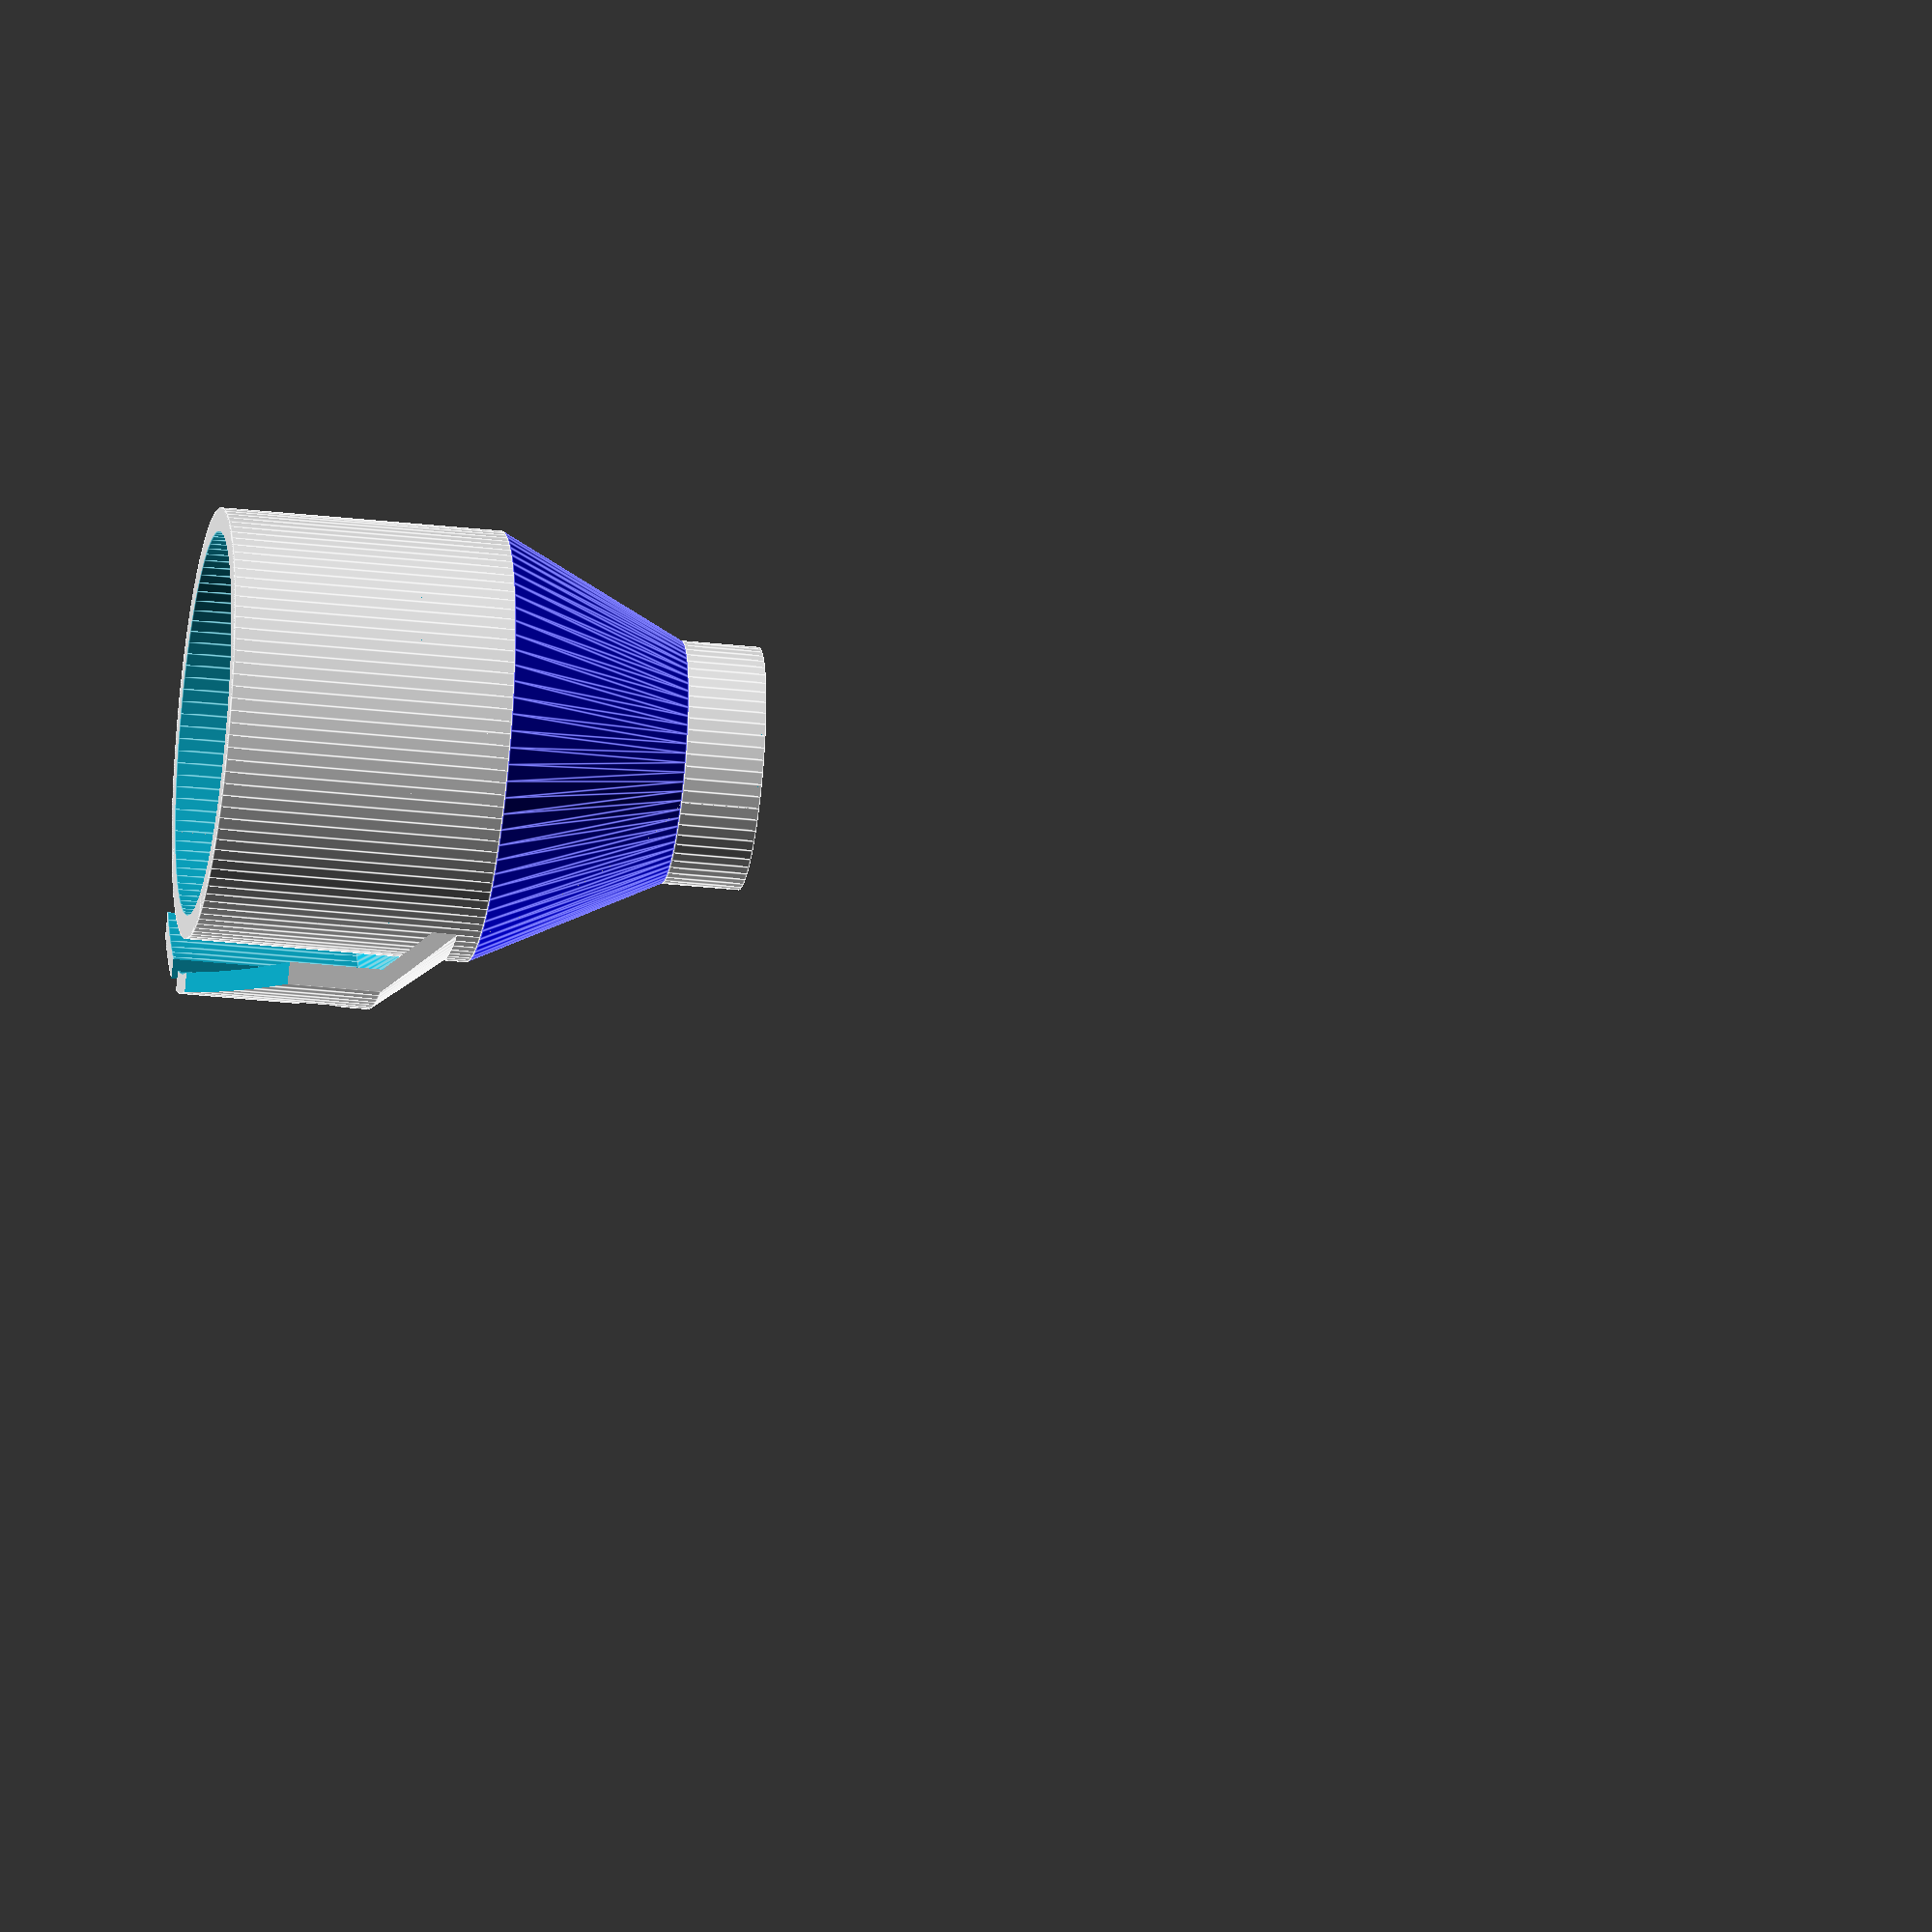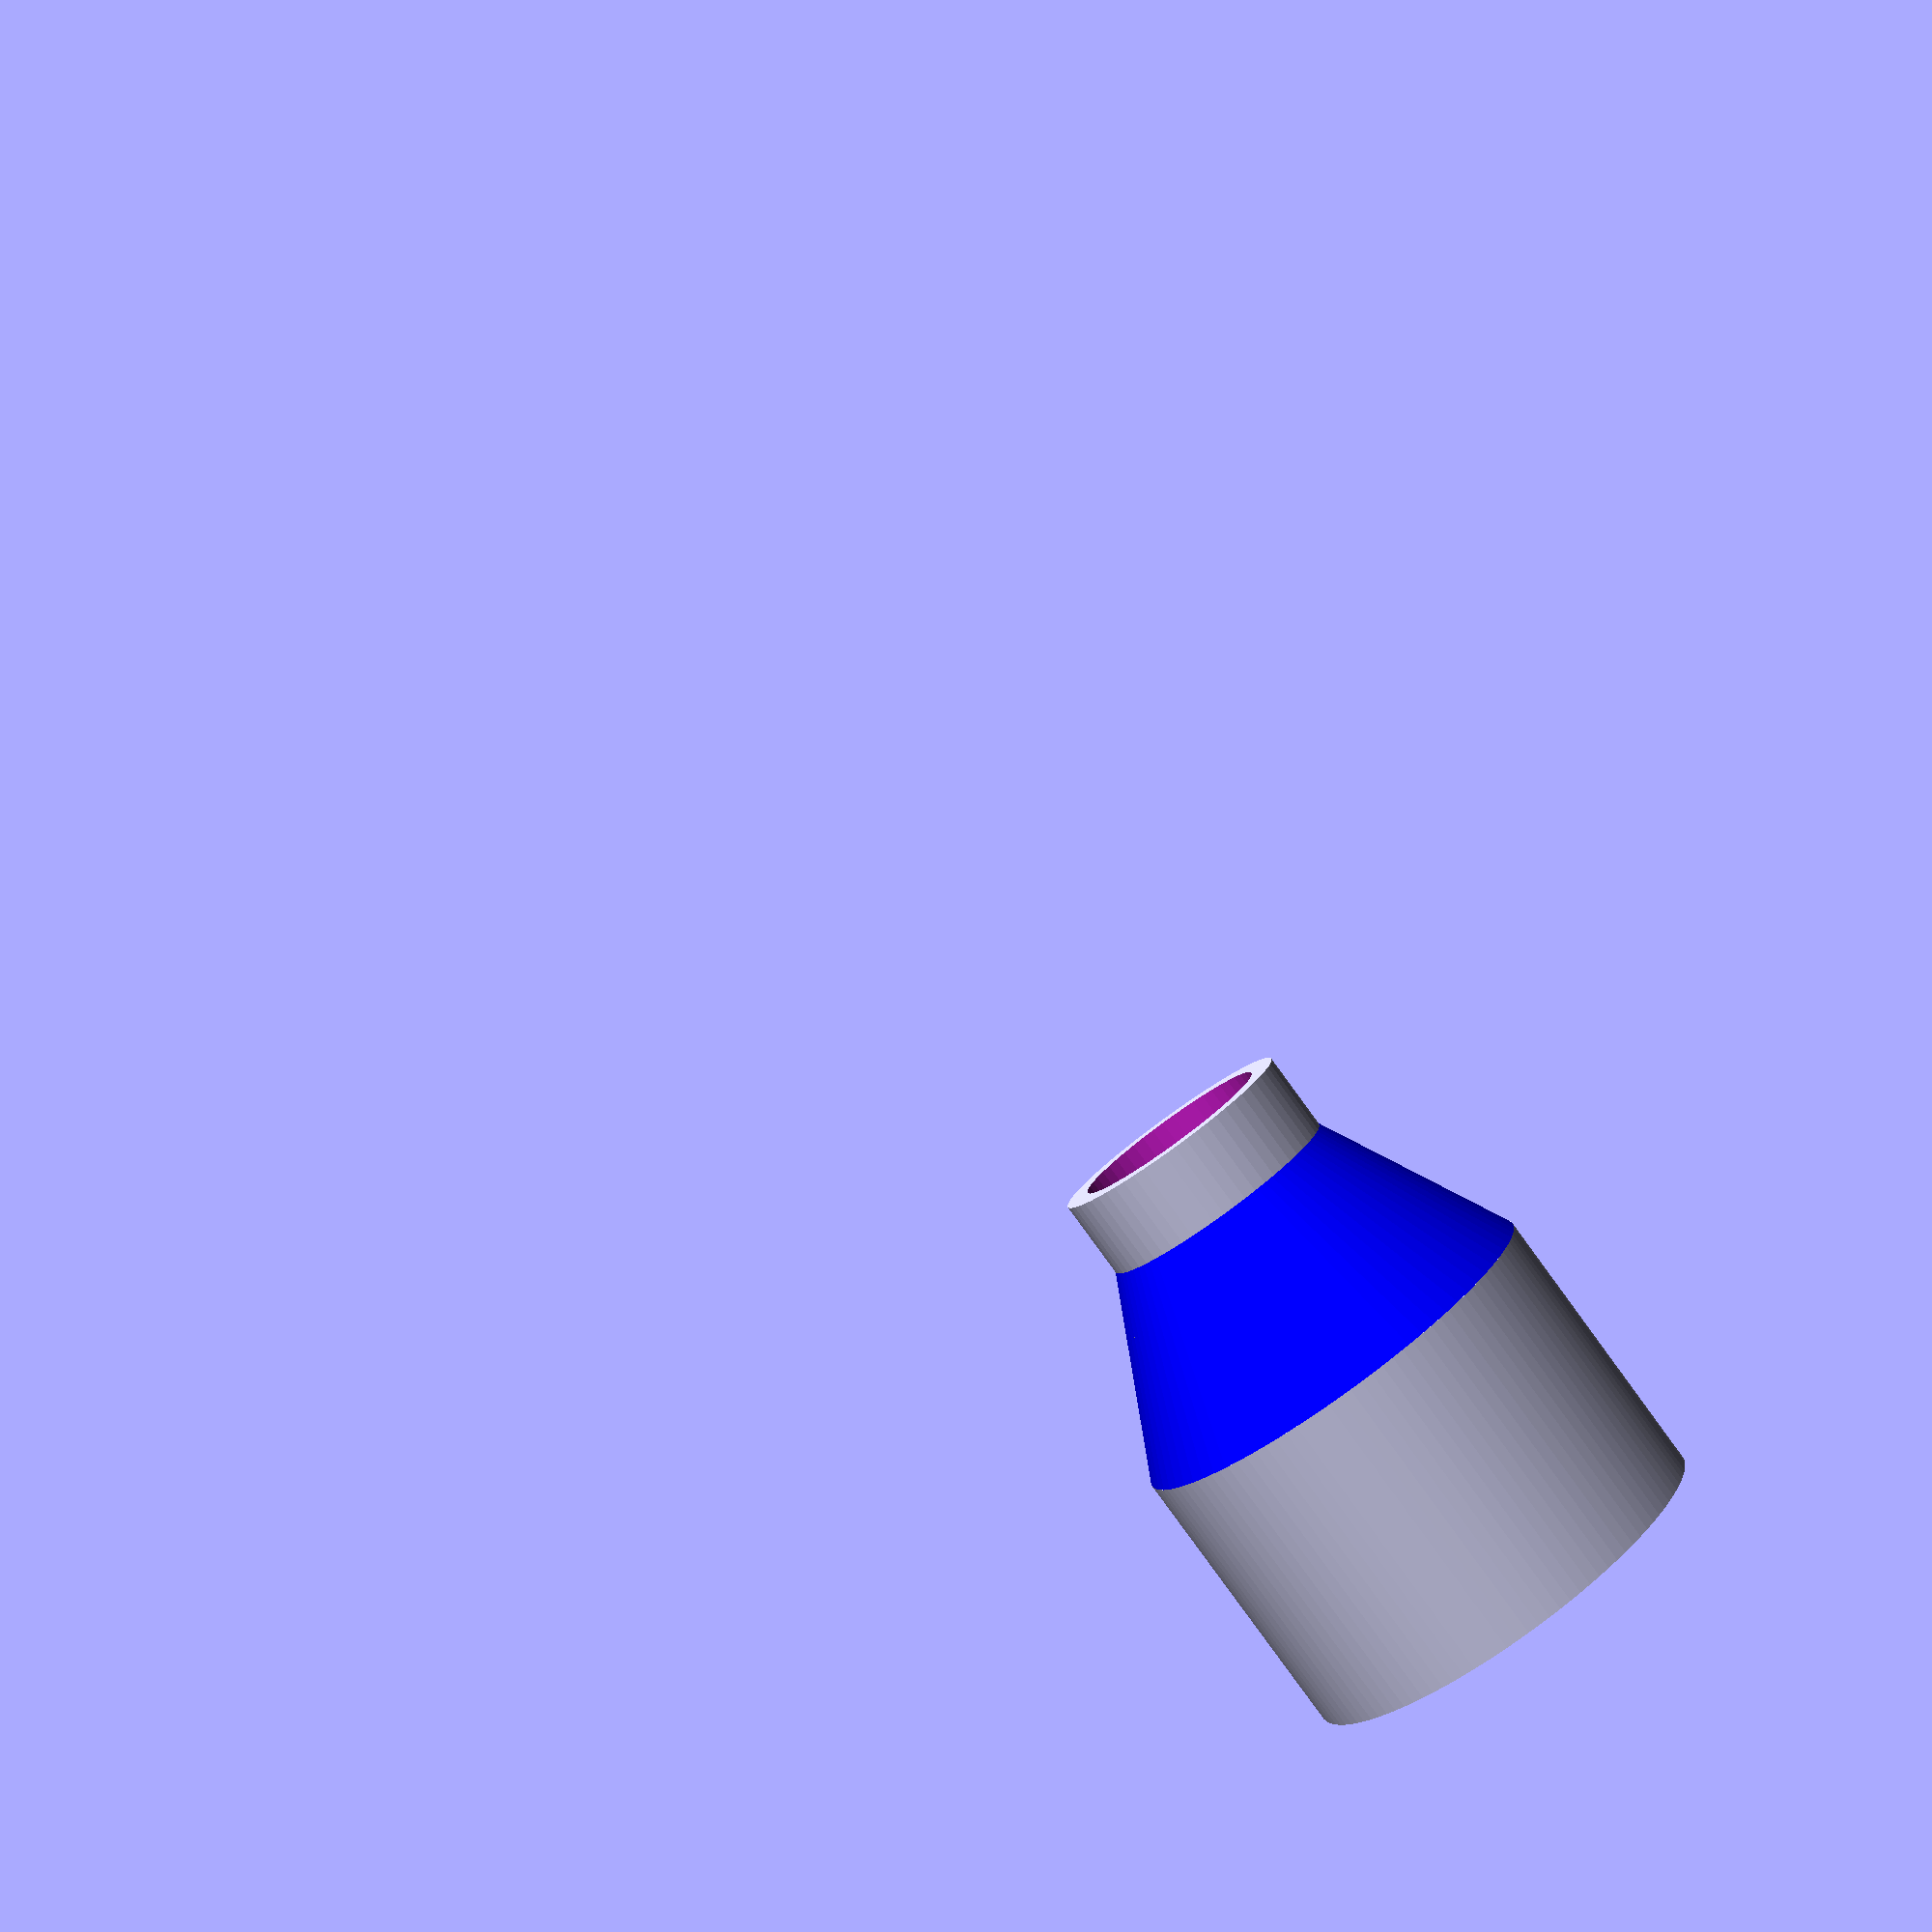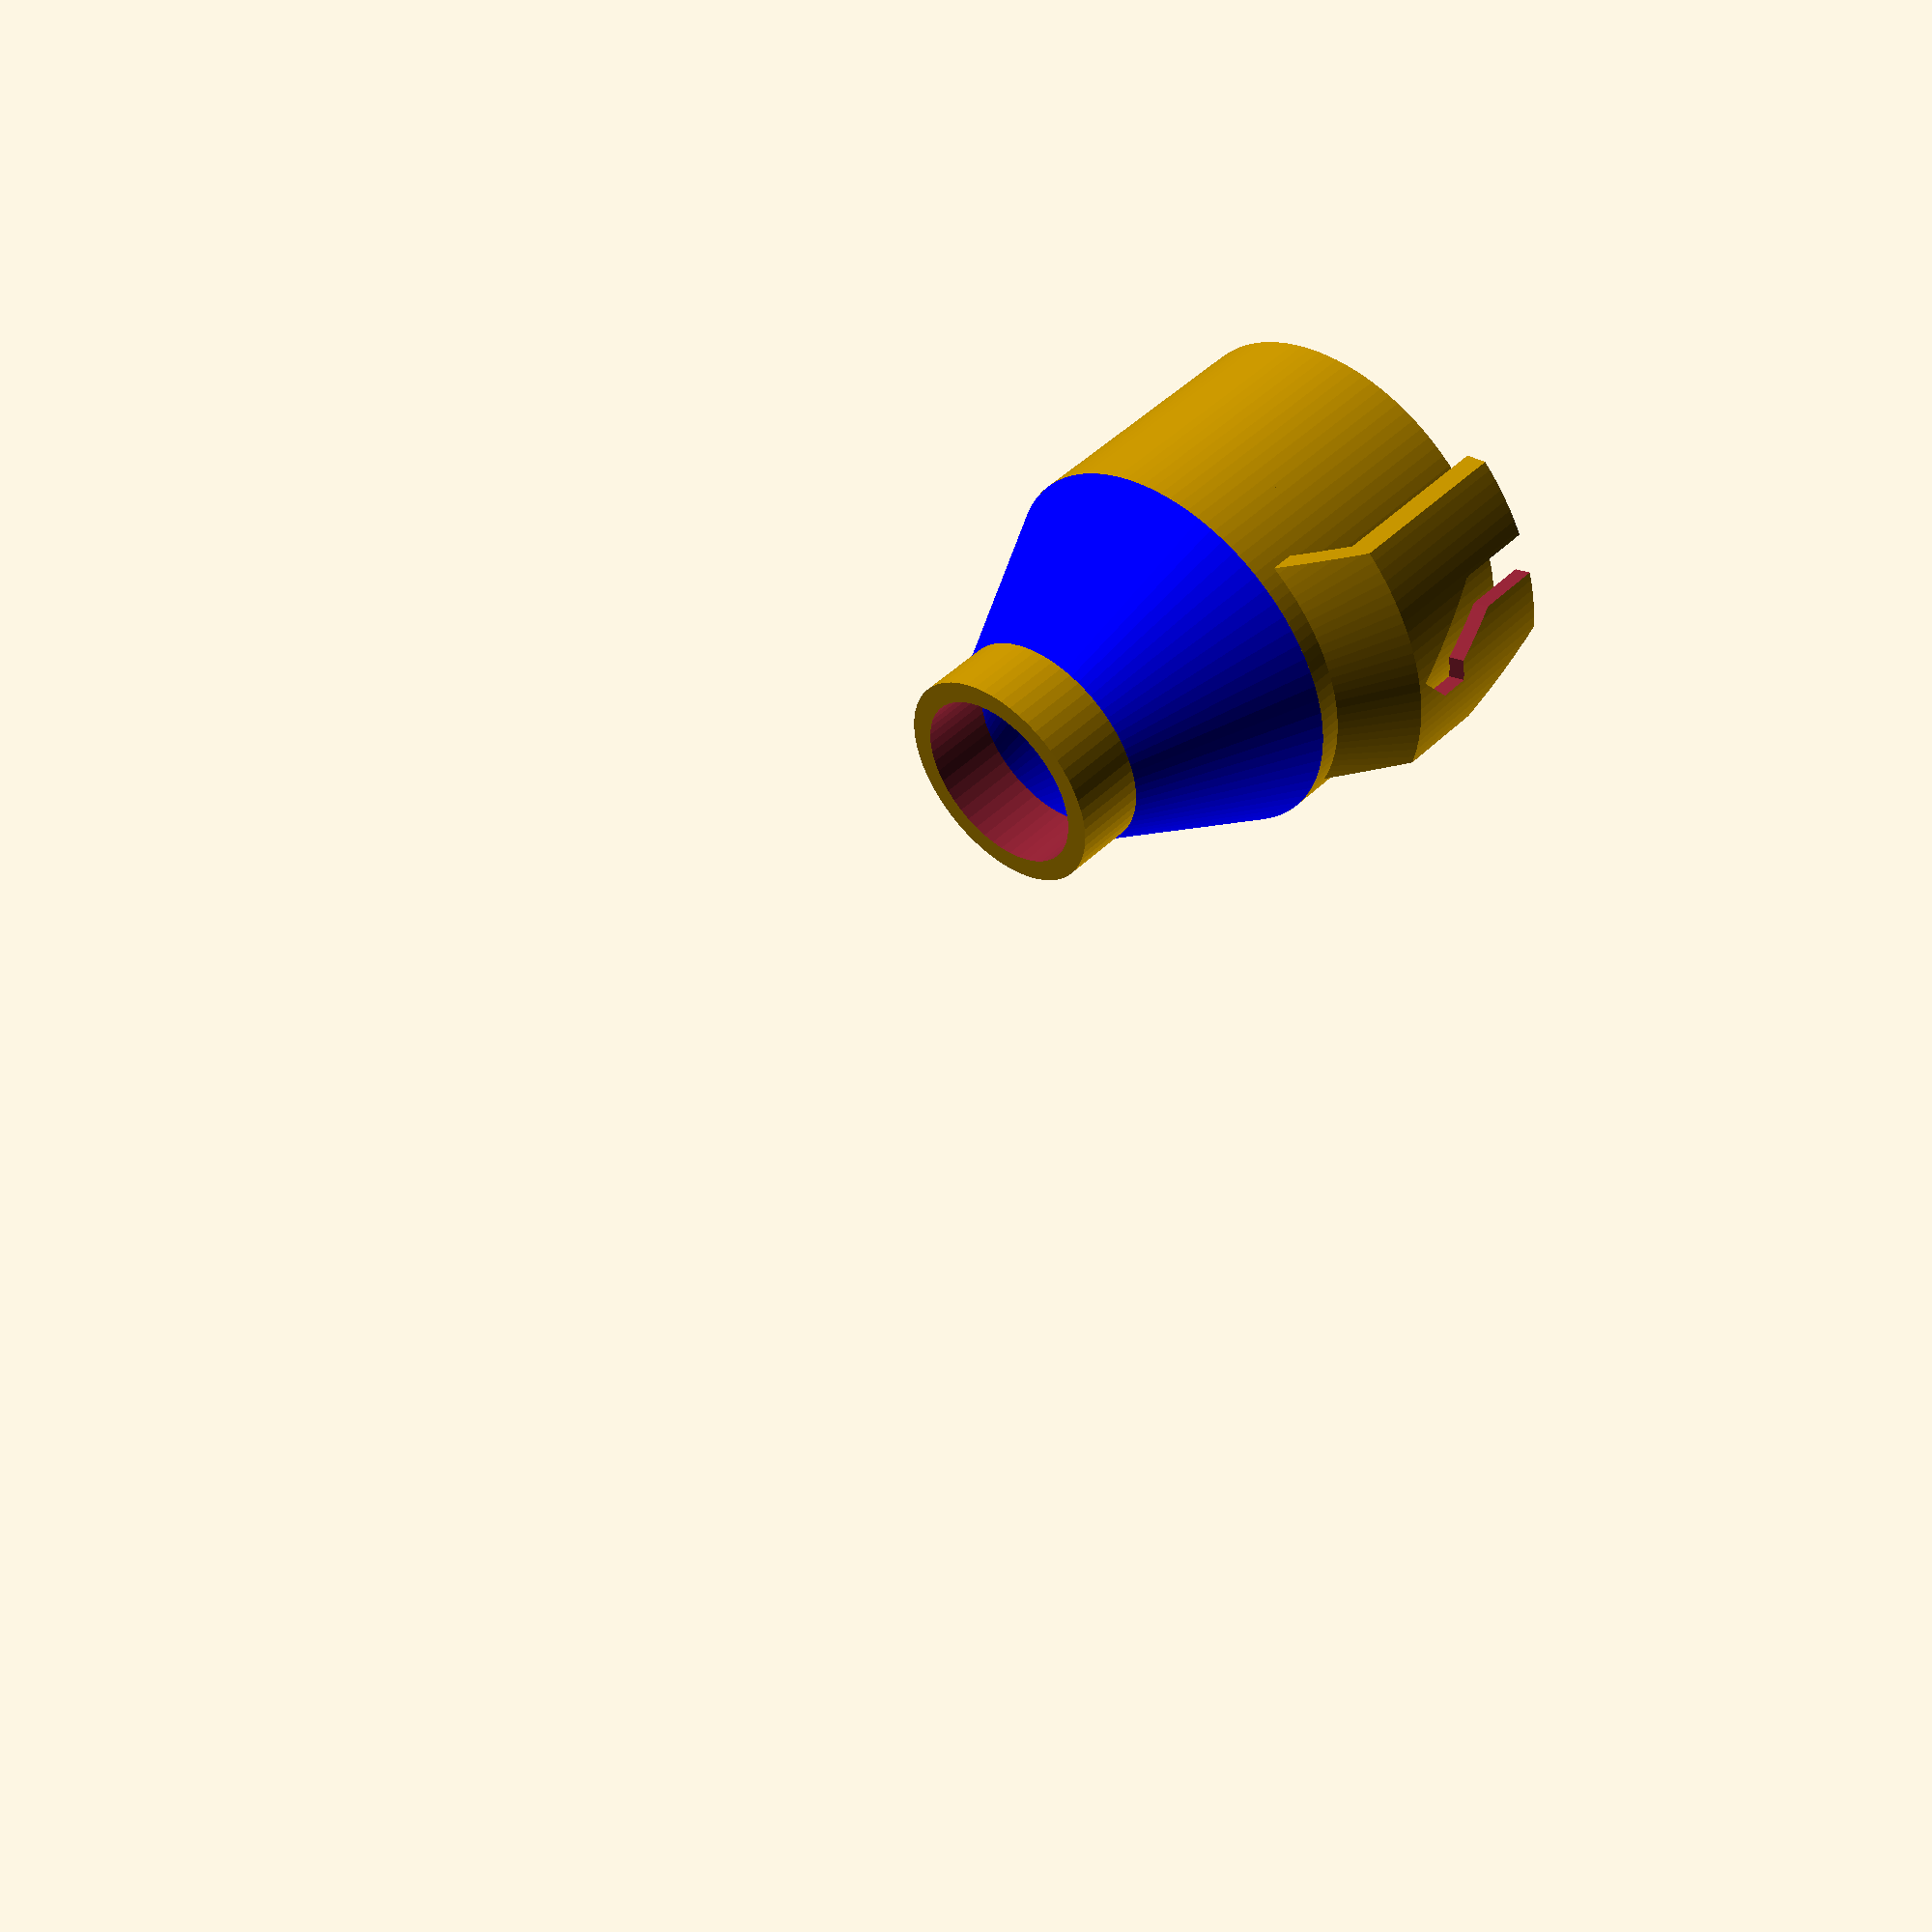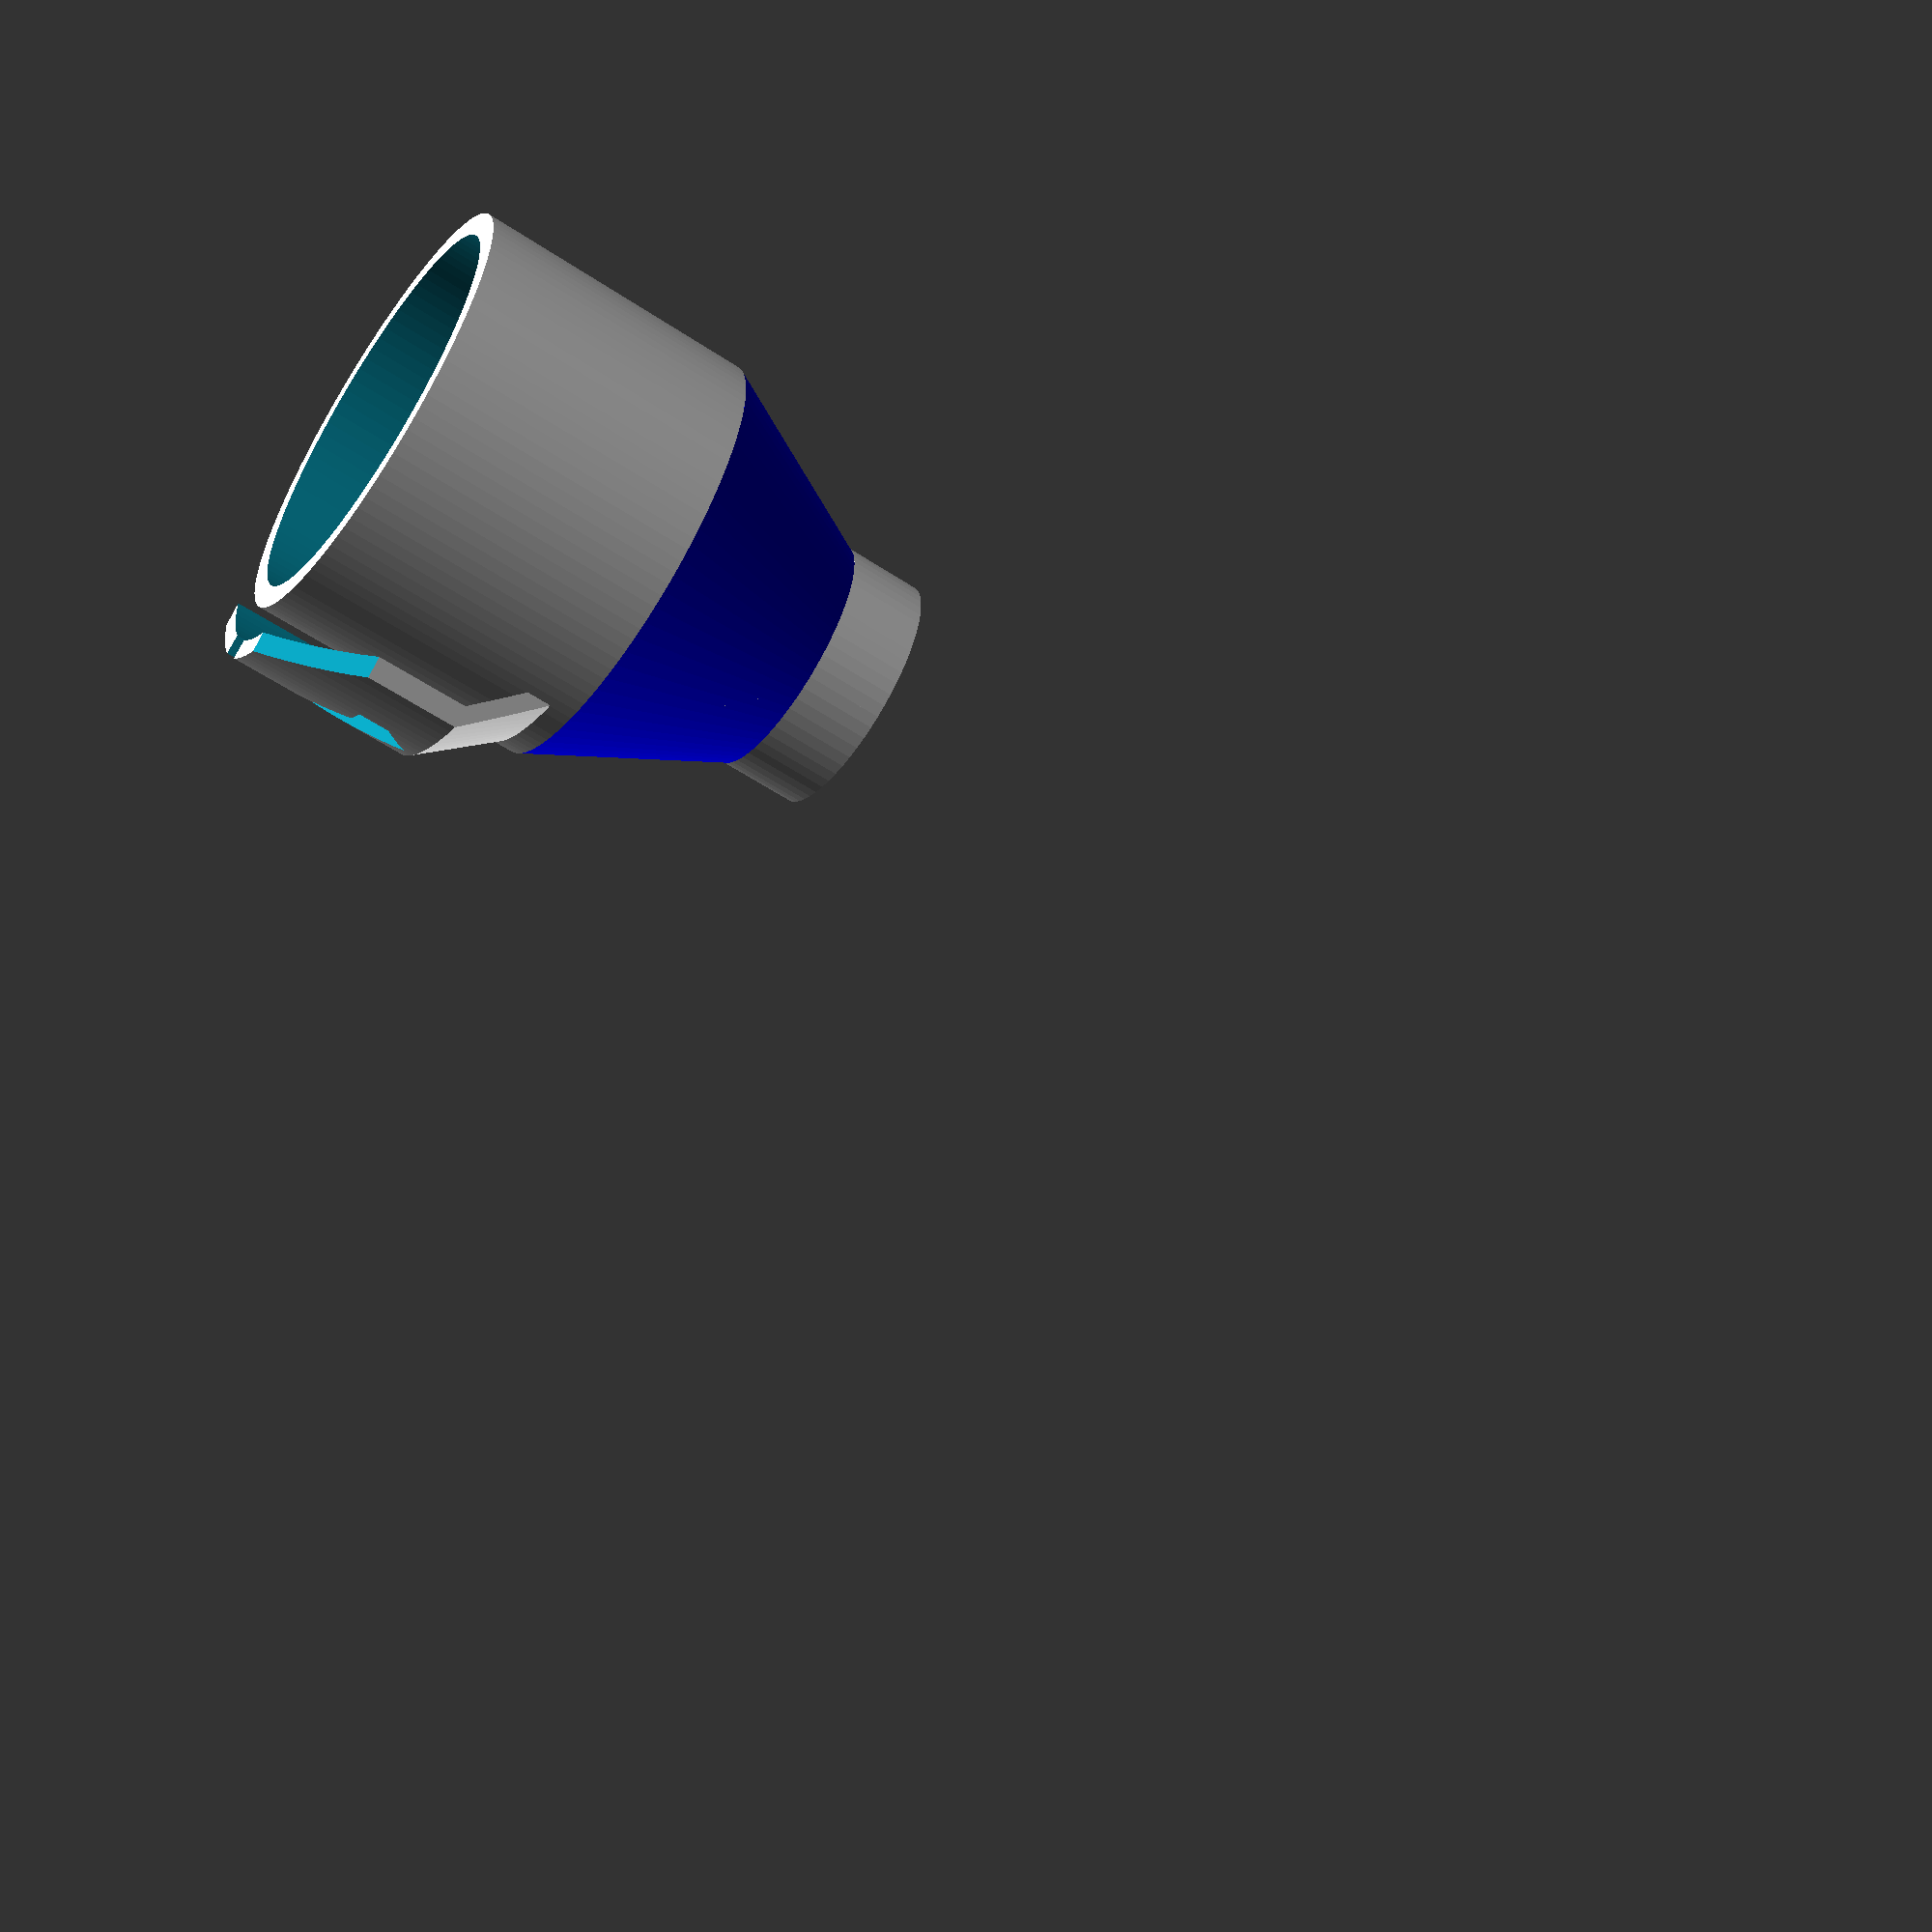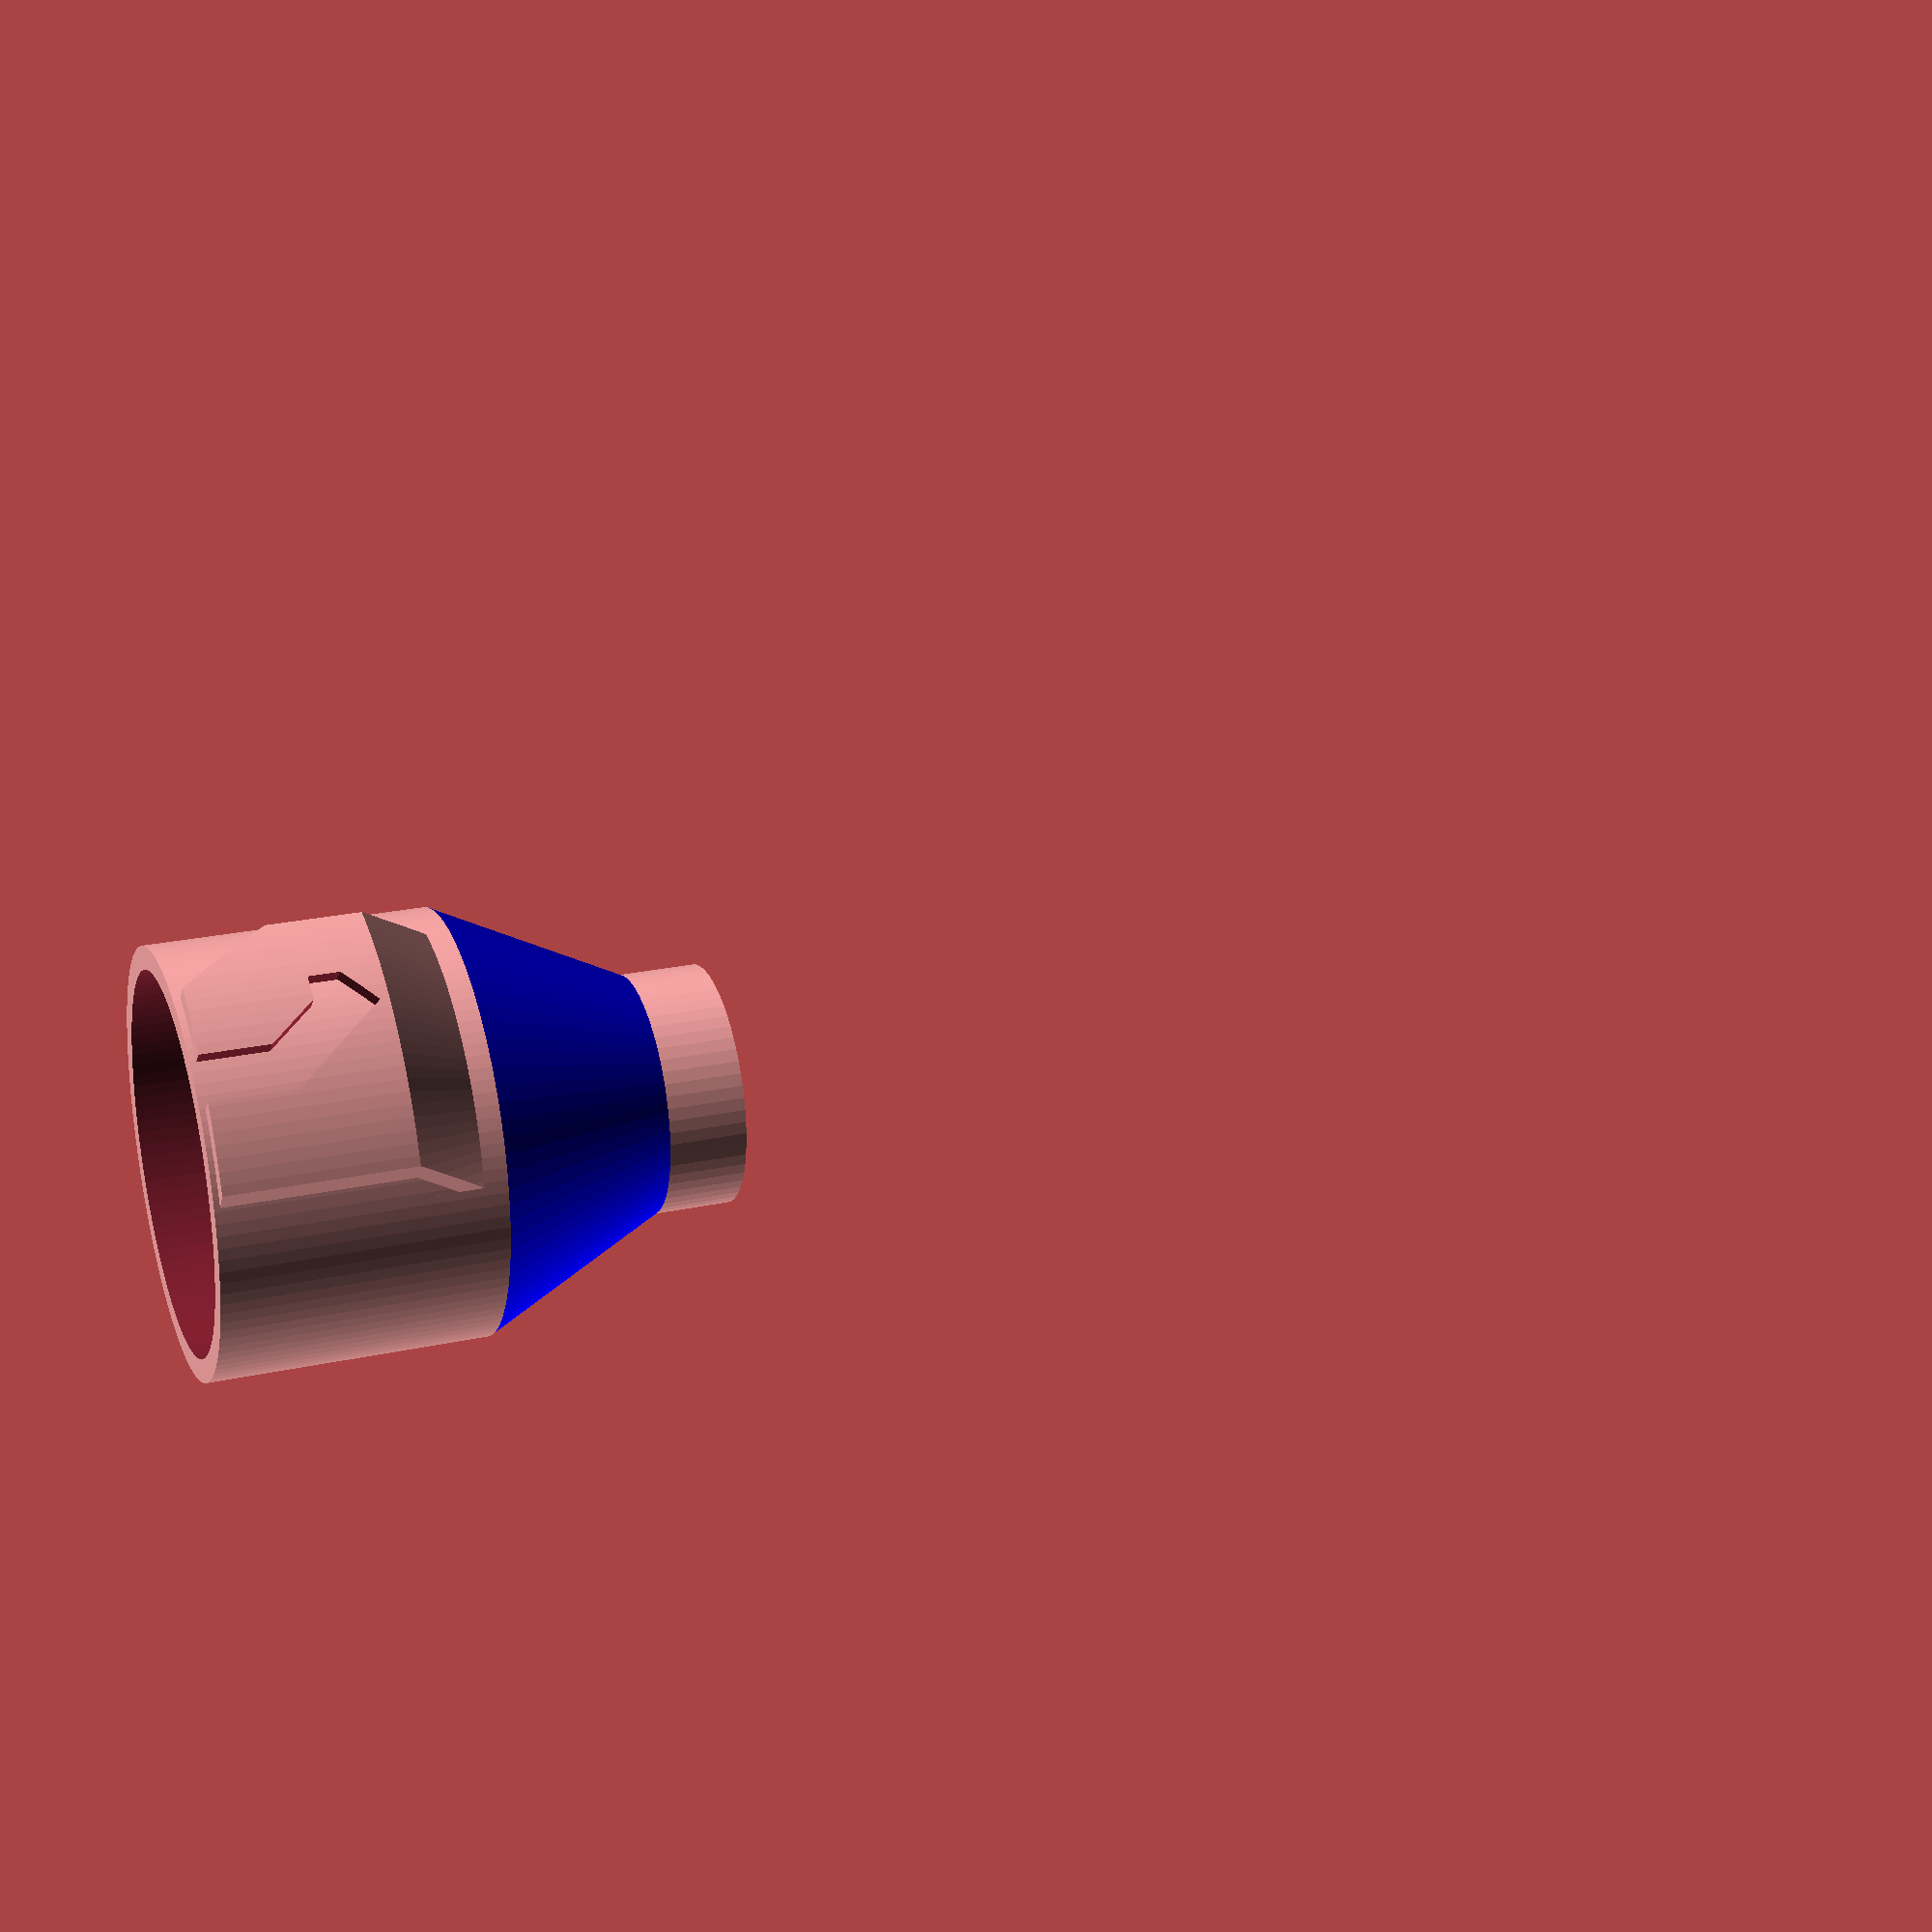
<openscad>
t=6;
od=55;
main_height=36;
reduced_dia=31;
reduced_height=10;
reduced_t = 6;
lock_offset = 14;
lock_t = 5;
lock_height = 24;
$fn=50;

echo(str("Reducer Diameter: ", reduced_dia, ", ", (reduced_dia-reduced_t)));
pipe_z = main_height + (od-reduced_dia);

ring(od,od-t,main_height);
color("blue")
translate([0,0,main_height]) ring_adv(od,od-t,reduced_dia,reduced_dia-reduced_t,od-reduced_dia);
translate([0,0,pipe_z]) ring(reduced_dia,reduced_dia-reduced_t,reduced_height);
difference()
{
  lock_od = lock_offset+od;
  intersection(){
    translate([0,-15]) cube([80,34,200]);
    union(){
      ring(lock_od, lock_od - lock_t, lock_height);
      translate([0,0,lock_height]) ring_cone(lock_od,od,lock_t,lock_offset-lock_t);
  //    difference(){
  //    });
    }
  }
  lock_xtrans = (lock_od-lock_t)/2-6;
  echo(str("Lock X: ", lock_xtrans));
  translate([lock_xtrans,-10,-30])
    rotate([35,0]) cube([lock_t+3,20,40]);
  rotate([0,0,8])
  translate([lock_xtrans+4,0,-4]) {
  translate([0,-2]) cube([lock_t+1,6,15]);
  translate([0,-1,12.5]) rotate([40,0,0]) {
    translate([0,-0.5,-1.2]) cube([lock_t+1,6,15.3]);
    translate([0,-0.6,9])
      cube([lock_t+1,2,5]);
  }
  translate([0,-10.4,19]) cube([lock_t,5,4]);
  //translate([0,-7.43,28]) cube([4,12,4]);
  }
  translate([0,0,.5])cylinder(d=od,h=main_height+reduced_height+(od-reduced_dia-1));
}
/*
difference(){
  translate([70,0,50]) {
    difference(){
      union(){
        sphere(d=38);
        rotate([0,90,0]) cylinder(d=38,h=19);
        translate([0,0,-50]) ring(38,33.4,50);
      }
      rotate([0,90,0]) cylinder(d=33.4,h=20);
      sphere(d=33.4);
      translate([0,0,-60]) cylinder(d=33.4,h=60);
    }
    translate([0,0,-50]) {
      cylinder(d=38,h=2);
    }
  }
  translate([70,0])
  {
    for(zm=[1:6])
    {
      for(d=[0:20:359])
      {
          translate([0,0,zm*5-1]) rotate([0,90,d+(zm%2==1?10:0)]) cylinder(d=4,h=30,$fn=4);
      }
    }
    for(d=[0:90:359])
    {
      rotate([0,0,d+22.5]) translate([4,0,-0.01]) cylinder(d=4,h=5.02,$fn=40);
    }
    for(d=[0:45:359])
    {
      rotate([0,0,d]) translate([10,0,-0.01]) cylinder(d=4,h=5.02,$fn=40);
    }
    for(d=[0:30:359])
    {
      rotate([0,0,d+22.5]) translate([16,0,-0.01]) cylinder(d=4,h=5.02,$fn=40);
    }
  }
}
//*/
module ring_adv(odB,idB,odT,idT,h)
{
  difference(){
    cylinder(d1=odB,d2=odT,h=h,$fn=80);
    translate([0,0,-0.1]) cylinder(d1=idB,d2=idT,h=h+.2,$fn=80);
  }
}
module ring_cone(odB,odT,t,h)
{
  difference(){
    cylinder(d1=odB,d2=odT,h=h,$fn=odB*2);
    translate([0,0,-0.1]) cylinder(d1=odB-t,d2=odT-t,h=h+.2,$fn=odB*2-t*2);
  }
}

module ring(od,id,h)
{
  difference(){
    cylinder(d=od,h=h,$fn=od*2);
    translate([0,0,-0.01]) cylinder(d=id,h=h+0.02,$fn=id*2);
  }
}
</openscad>
<views>
elev=214.3 azim=231.2 roll=278.4 proj=o view=edges
elev=265.4 azim=66.6 roll=143.8 proj=p view=wireframe
elev=131.1 azim=166.5 roll=136.9 proj=p view=solid
elev=55.7 azim=38.7 roll=235.1 proj=p view=solid
elev=336.4 azim=231.6 roll=250.0 proj=p view=wireframe
</views>
